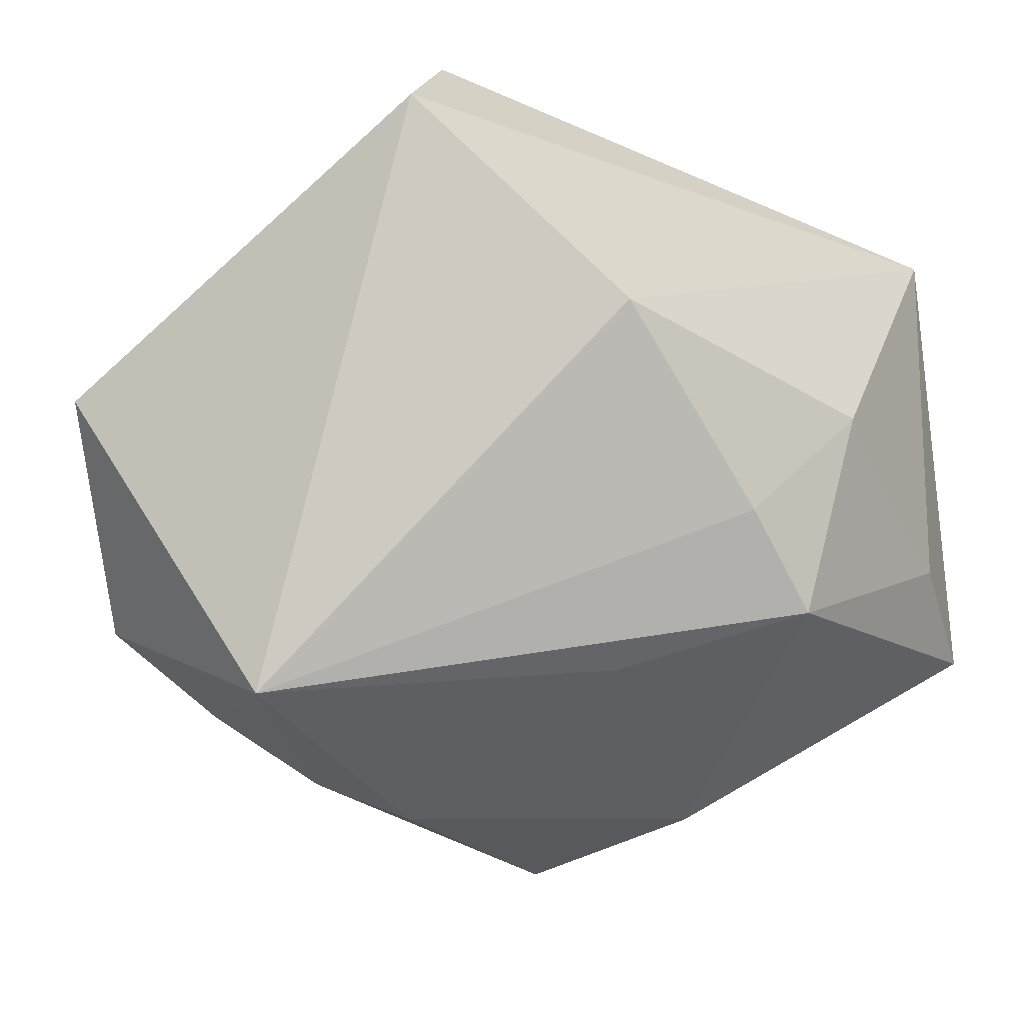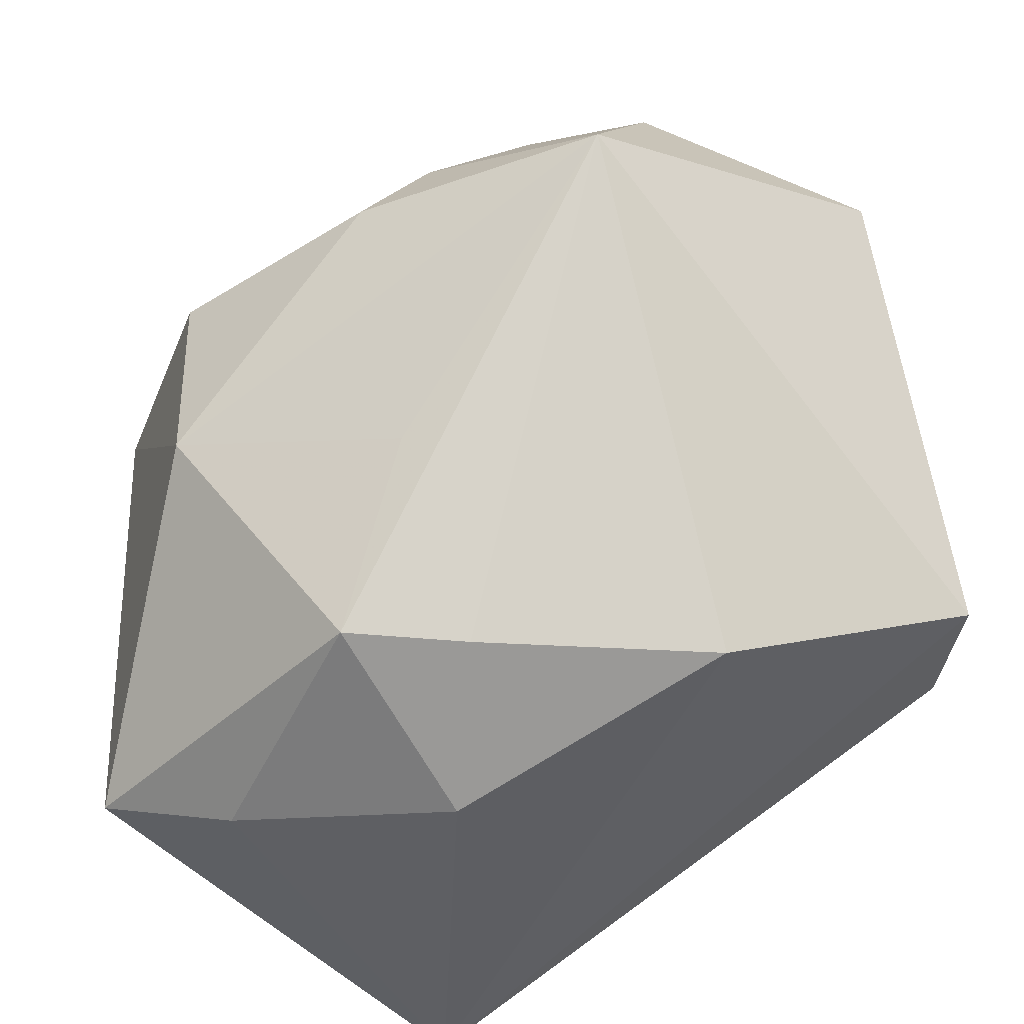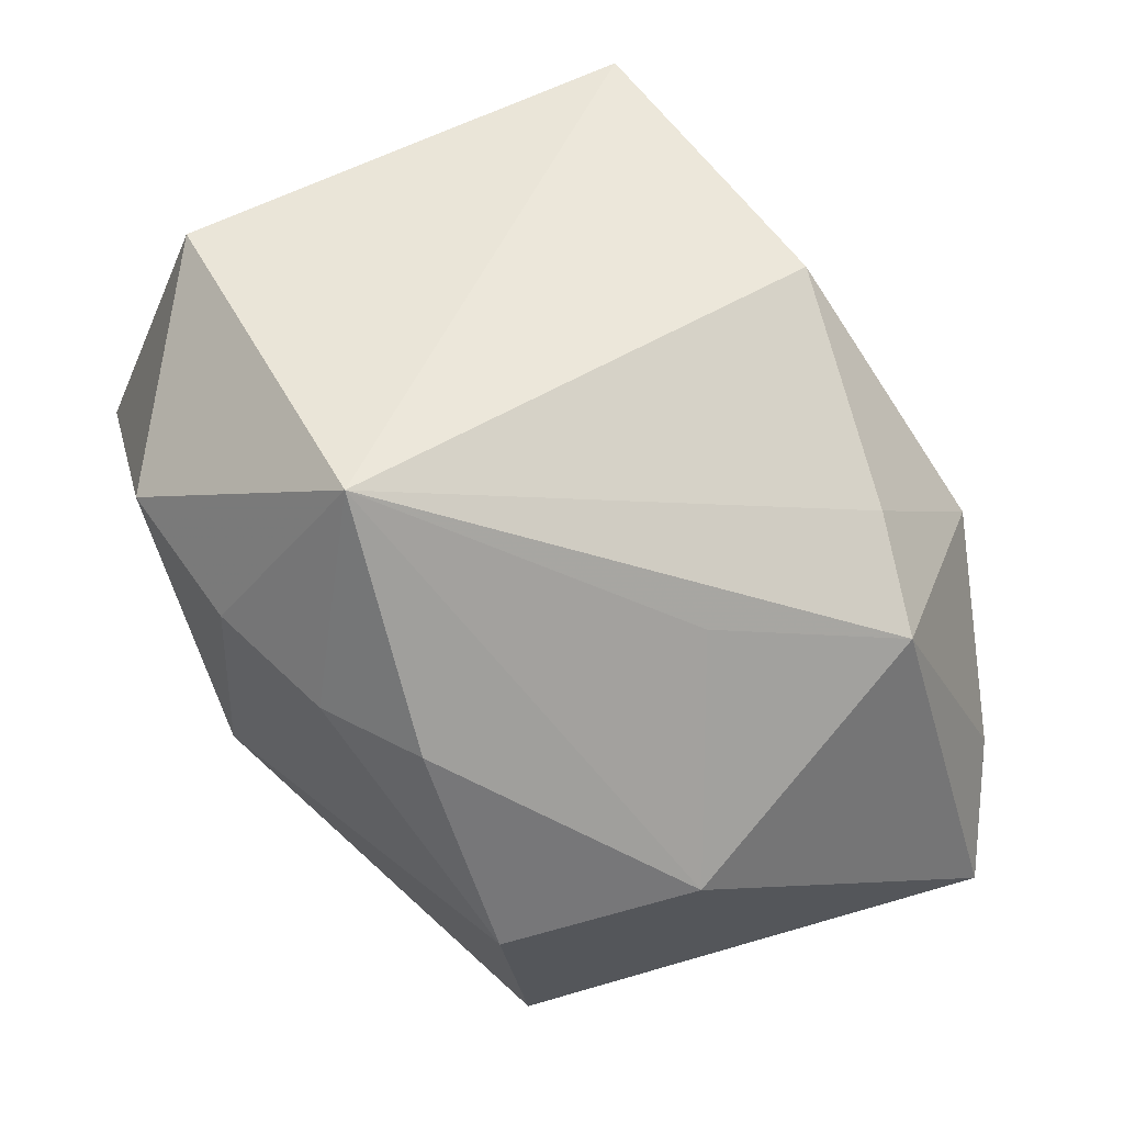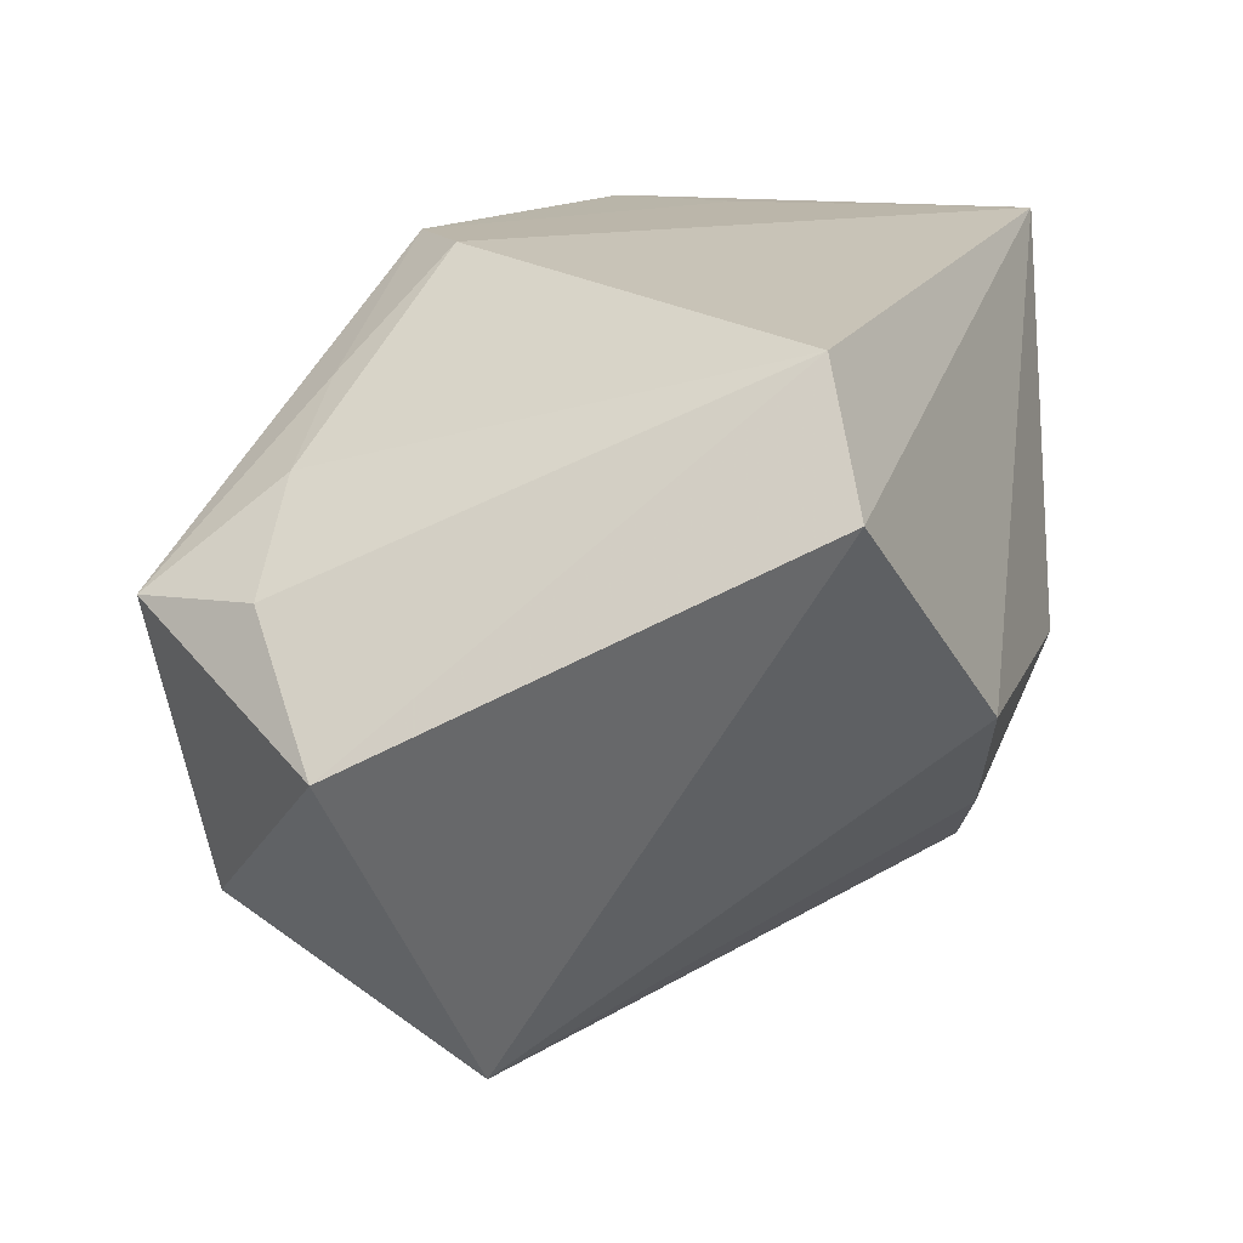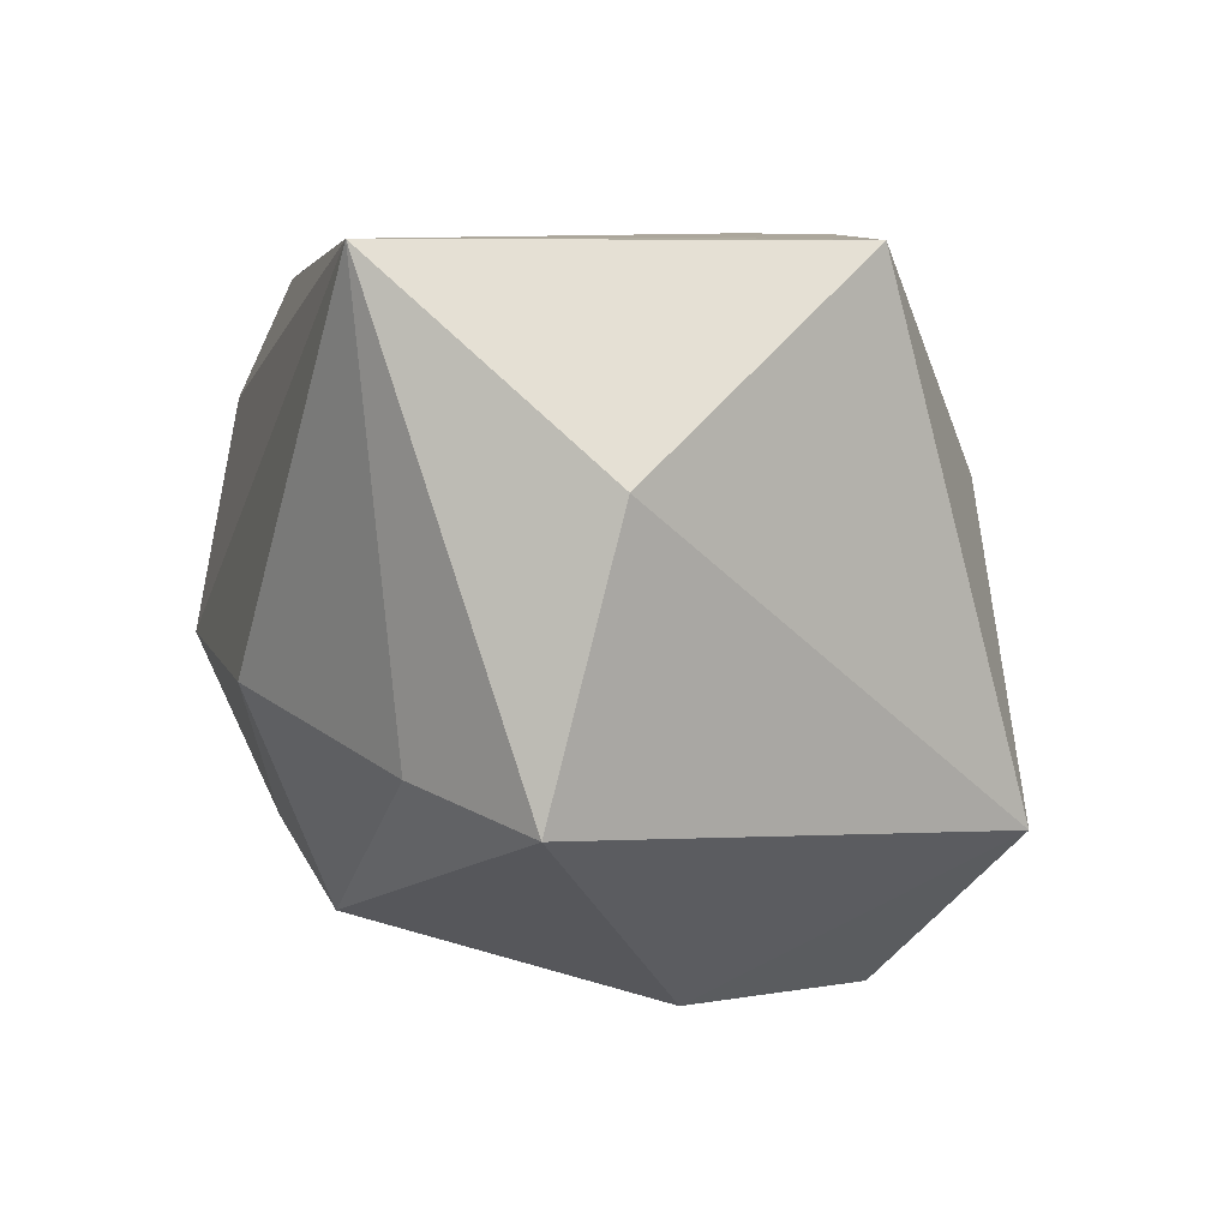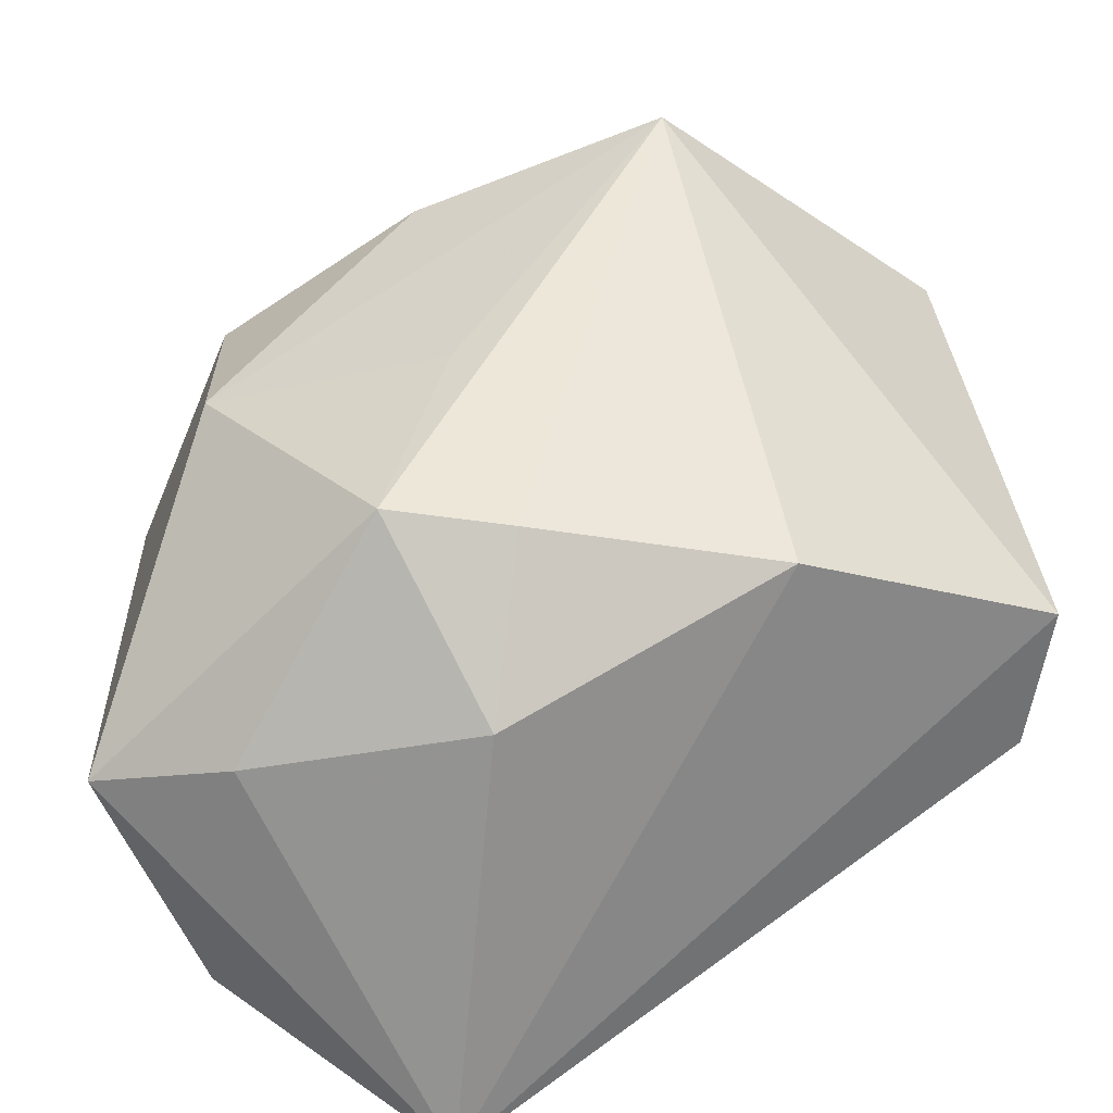
<metadata>
{"format":"obj","ext":"obj","renderer":"f3d","projection":"perspective","resolution":1024,"background":"white","views":[{"elev":-36.7,"azim":-54.7,"up":"+Z"},{"elev":-43.8,"azim":-152.6,"up":"+Y"},{"elev":-64.8,"azim":-73.7,"up":"+Z"},{"elev":14.1,"azim":-90.3,"up":"+Z"},{"elev":8.0,"azim":58.6,"up":"+Z"},{"elev":-67.6,"azim":-155.1,"up":"+Y"}]}
</metadata>
<code>
v -0.007142 0.02012 -0.02868
v 0.004204 0.03387 -0.006605
v -0.002618 0.0129 -0.03255
v -0.02304 -0.02512 -0.004416
v 0.002113 -0.03263 -0.004368
v -0.005455 -0.02604 -0.01629
v -0.003949 -0.01052 -0.02609
v 0.03334 0.01536 -0.01497
v -0.01438 0.02646 -0.02297
v -0.01152 0.02313 0.01877
v -0.03928 -0.01376 0.01322
v -0.02529 0.01183 -0.03133
v 0.02456 0.0165 0.009972
v -0.02138 0.02547 0.01342
v 0.034 -0.02568 -0.01098
v 0.01714 -0.004228 -0.0291
v 0.022 -0.02955 -0.008557
v -0.02377 0.03106 -0.01711
v 0.005135 0.01753 0.02756
v 0.00356 -0.02574 -0.02189
v 0.03567 -0.02003 0.01151
v 0.03314 0.001988 0.0274
v -0.003554 0.01438 0.02758
v -0.02366 0.03636 0.004965
v -0.03986 0.02276 -0.004225
v 0.02069 -0.03263 0.02758
v -0.03229 -0.01171 0.02369
v -0.03067 0.02721 0.00601
v 0.02587 -0.007897 0.02758
v 0.01729 0.0128 -0.02953
f 27 25 11
f 4 26 11
f 11 26 27
f 4 11 12
f 12 11 25
f 22 26 21
f 21 8 22
f 15 8 21
f 16 8 15
f 21 26 15
f 28 25 27
f 28 24 25
f 7 12 16
f 13 8 2
f 13 22 8
f 27 26 23
f 17 15 26
f 16 15 20
f 20 7 16
f 15 17 20
f 12 7 20
f 18 24 2
f 25 24 18
f 18 12 25
f 16 12 3
f 12 1 3
f 22 13 19
f 2 24 19
f 19 13 2
f 14 28 27
f 27 23 14
f 24 28 14
f 5 17 26
f 5 26 4
f 5 20 17
f 4 12 6
f 12 20 6
f 6 5 4
f 20 5 6
f 9 18 2
f 9 1 12
f 12 18 9
f 30 8 16
f 16 3 30
f 30 3 1
f 2 8 30
f 30 9 2
f 1 9 30
f 10 19 24
f 23 19 10
f 24 14 10
f 10 14 23
f 29 23 26
f 29 19 23
f 26 22 29
f 22 19 29

</code>
